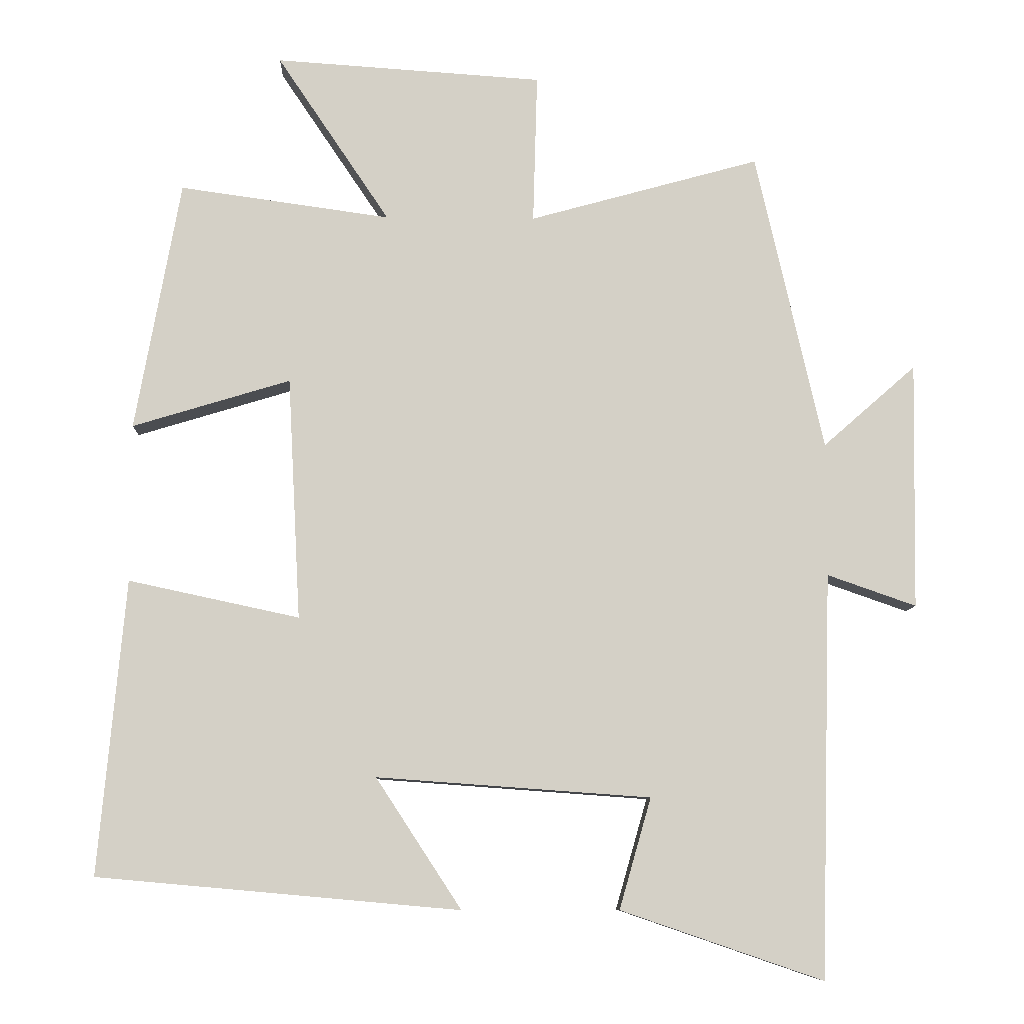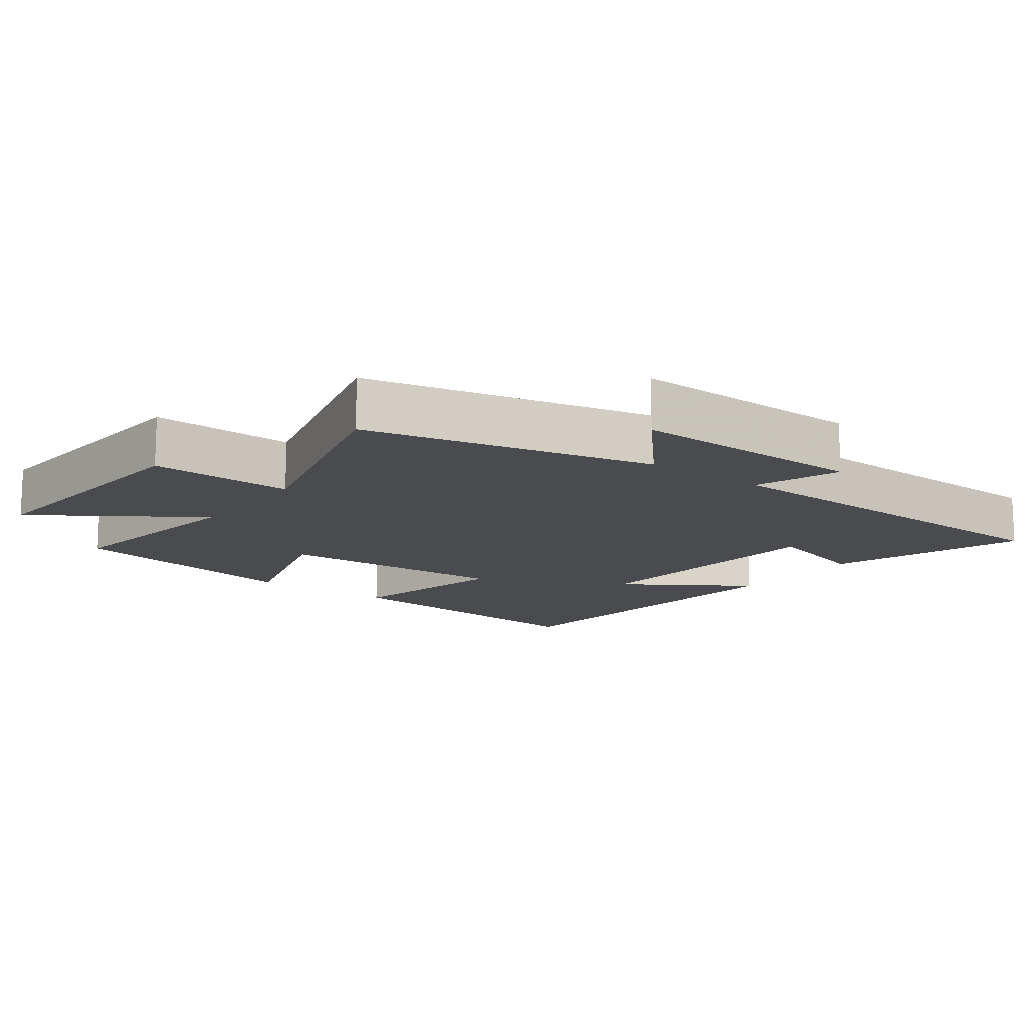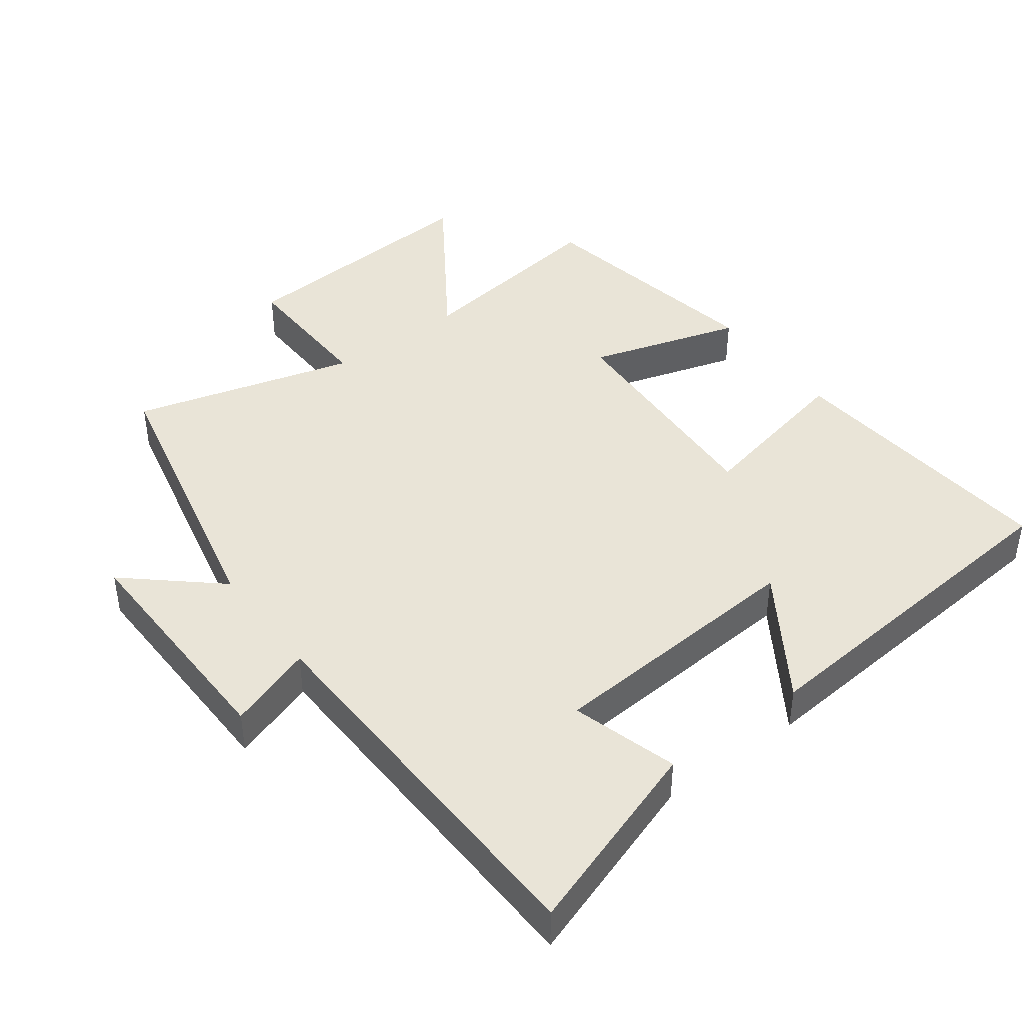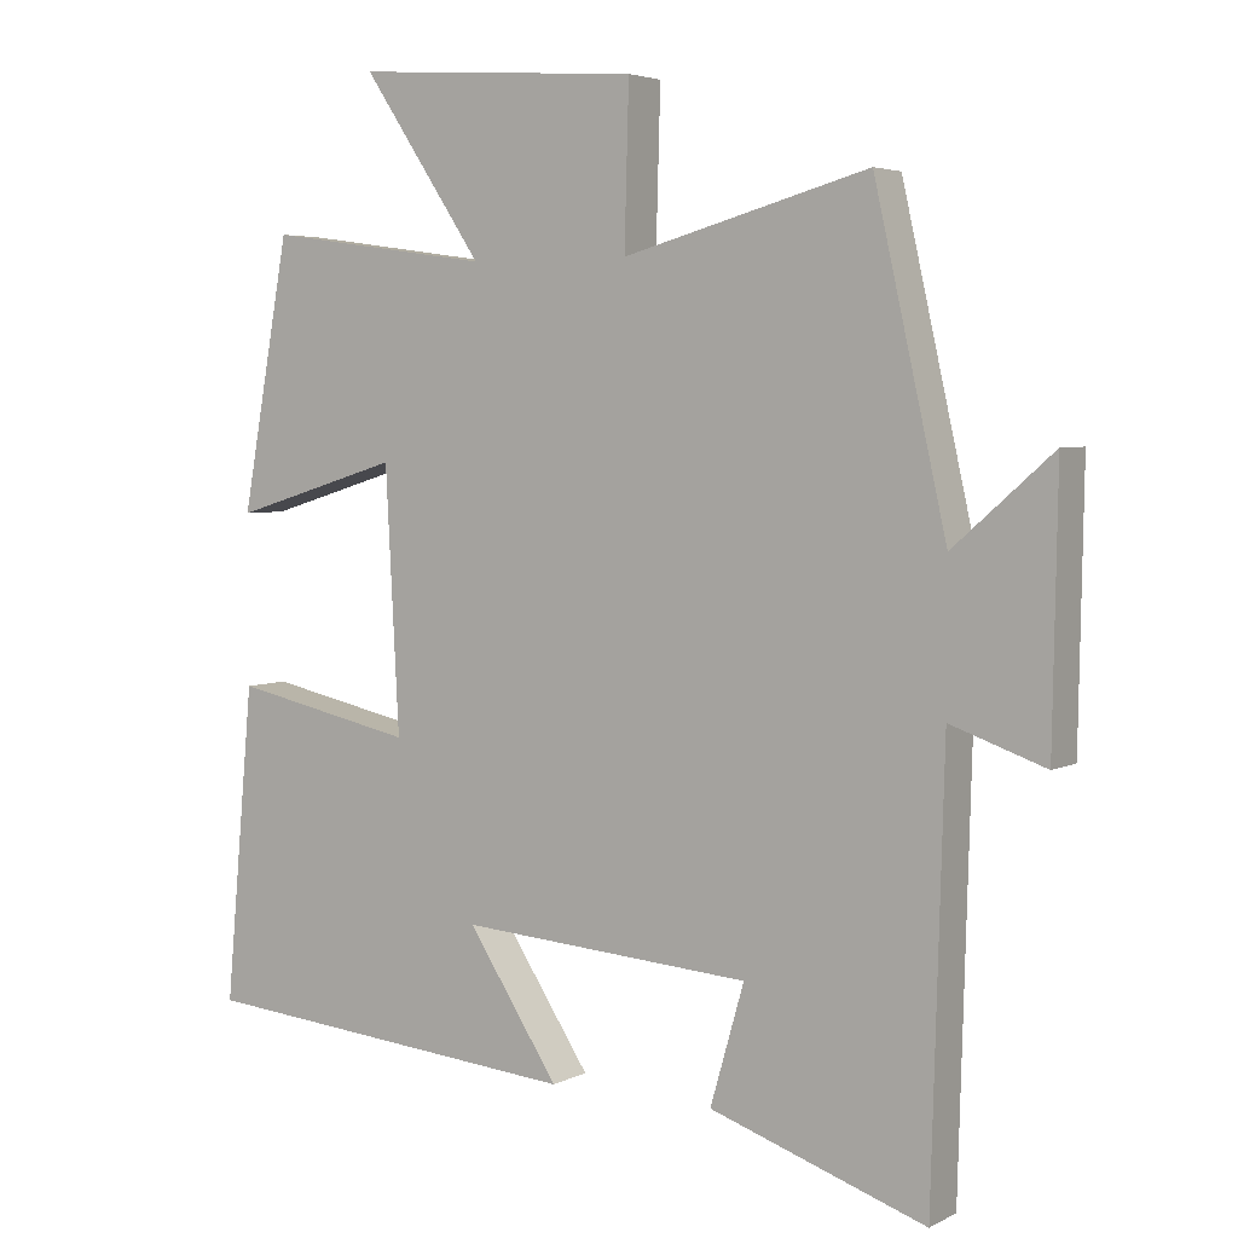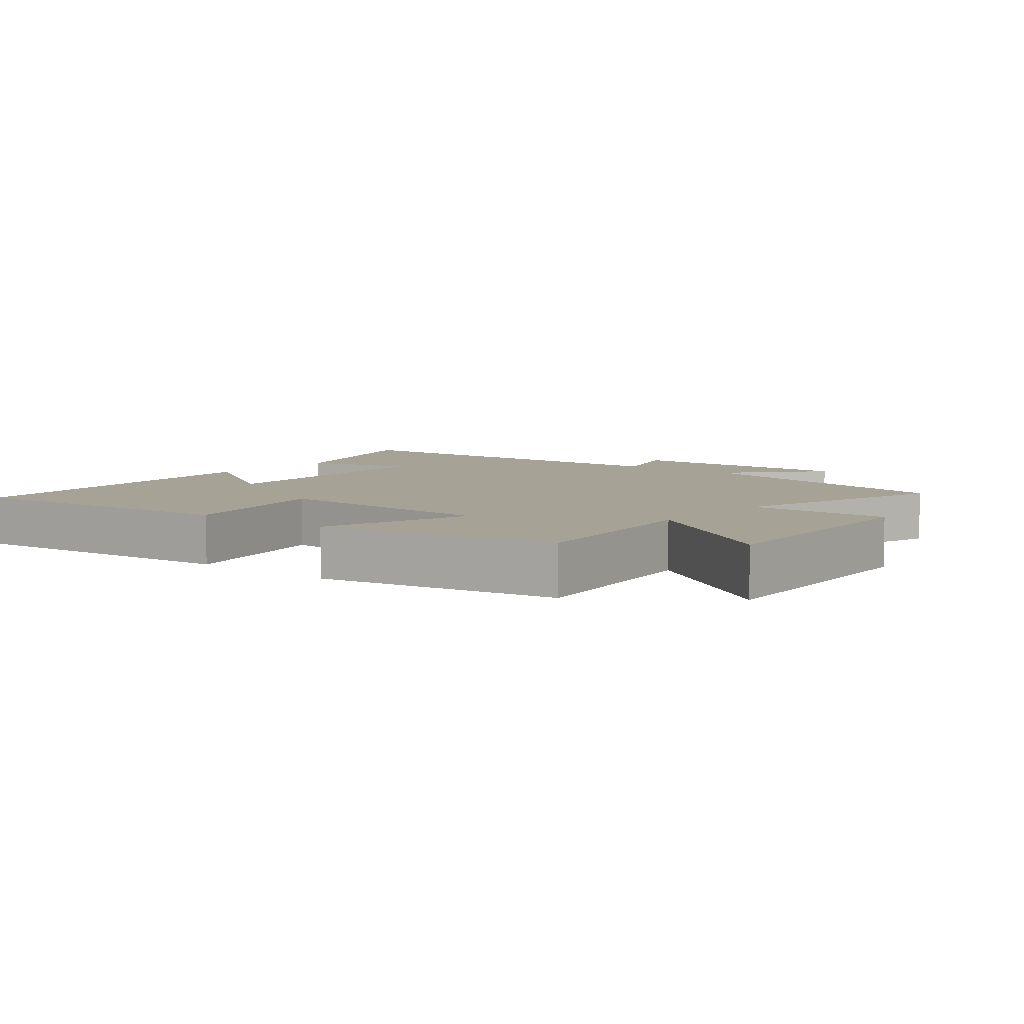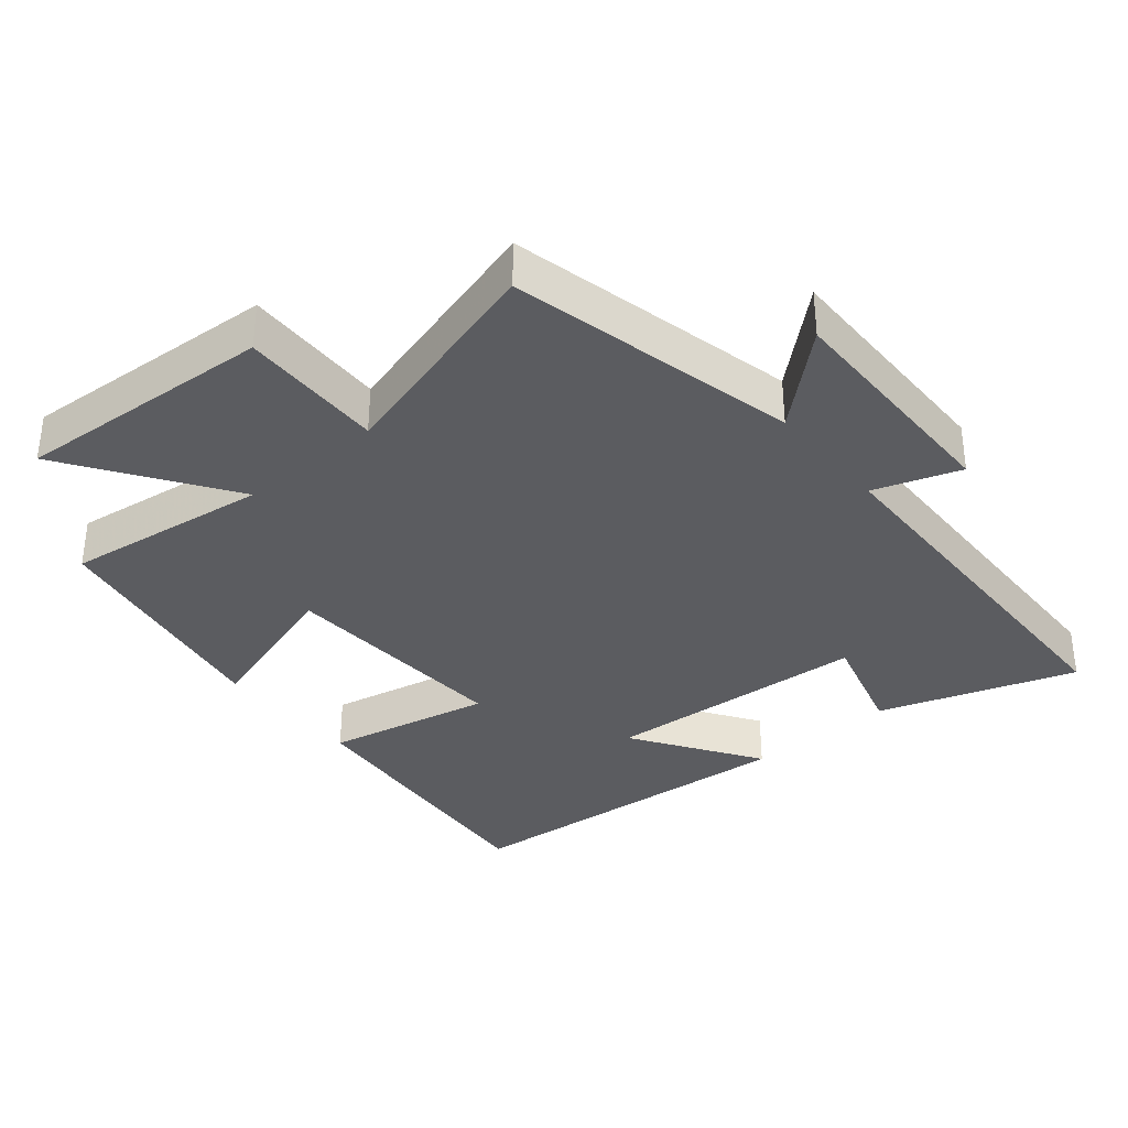
<metadata>
{"format":"obj","ext":"obj","renderer":"f3d","projection":"perspective","resolution":1024,"background":"white","views":[{"elev":-8.8,"azim":-1.8,"up":"+Z"},{"elev":-13.7,"azim":53.2,"up":"+Y"},{"elev":42.9,"azim":143.2,"up":"+Y"},{"elev":4.3,"azim":32.6,"up":"+Z"},{"elev":6.3,"azim":-50.6,"up":"+Y"},{"elev":-35.3,"azim":40.1,"up":"+Y"}]}
</metadata>
<code>
v 0.404 0.07 0.59
v 0.5 0.07 0.165
v 0.632 0.07 0.281
v 0.626 0.07 -0.069
v 0.5 0.07 -0.025
v 0.484 0.07 -0.598
v 0.197 0.07 -0.5
v 0.242 0.07 -0.343
v -0.146 0.07 -0.315
v -0.025 0.07 -0.5
v -0.538 0.07 -0.454
v -0.5 0.07 -0.037
v -0.258 0.07 -0.089
v -0.276 0.07 0.255
v -0.5 0.07 0.187
v -0.436 0.07 0.542
v -0.137 0.07 0.5
v -0.297 0.07 0.738
v 0.083 0.07 0.712
v 0.077 0.07 0.5
v 0.404 0 0.59
v 0.5 0 0.165
v 0.632 0 0.281
v 0.626 0 -0.069
v 0.5 0 -0.025
v 0.484 0 -0.598
v 0.197 0 -0.5
v 0.242 0 -0.343
v -0.146 0 -0.315
v -0.025 0 -0.5
v -0.538 0 -0.454
v -0.5 0 -0.037
v -0.258 0 -0.089
v -0.276 0 0.255
v -0.5 0 0.187
v -0.436 0 0.542
v -0.137 0 0.5
v -0.297 0 0.738
v 0.083 0 0.712
v 0.077 0 0.5
f 17 18 19 20
f 14 15 16 17
f 13 14 17 20
f 11 12 13
f 9 10 11
f 9 11 13
f 8 9 13 20
f 5 6 7 8
f 2 3 4 5
f 5 8 20
f 1 2 5 20
f 40 39 38 37
f 37 36 35 34
f 40 37 34 33
f 33 32 31
f 31 30 29
f 33 31 29
f 40 33 29 28
f 28 27 26 25
f 25 24 23 22
f 40 28 25
f 40 25 22 21
f 1 21 22 2
f 2 22 23 3
f 3 23 24 4
f 4 24 25 5
f 5 25 26 6
f 6 26 27 7
f 7 27 28 8
f 8 28 29 9
f 9 29 30 10
f 10 30 31 11
f 11 31 32 12
f 12 32 33 13
f 13 33 34 14
f 14 34 35 15
f 15 35 36 16
f 16 36 37 17
f 17 37 38 18
f 18 38 39 19
f 19 39 40 20
f 20 40 21 1

</code>
